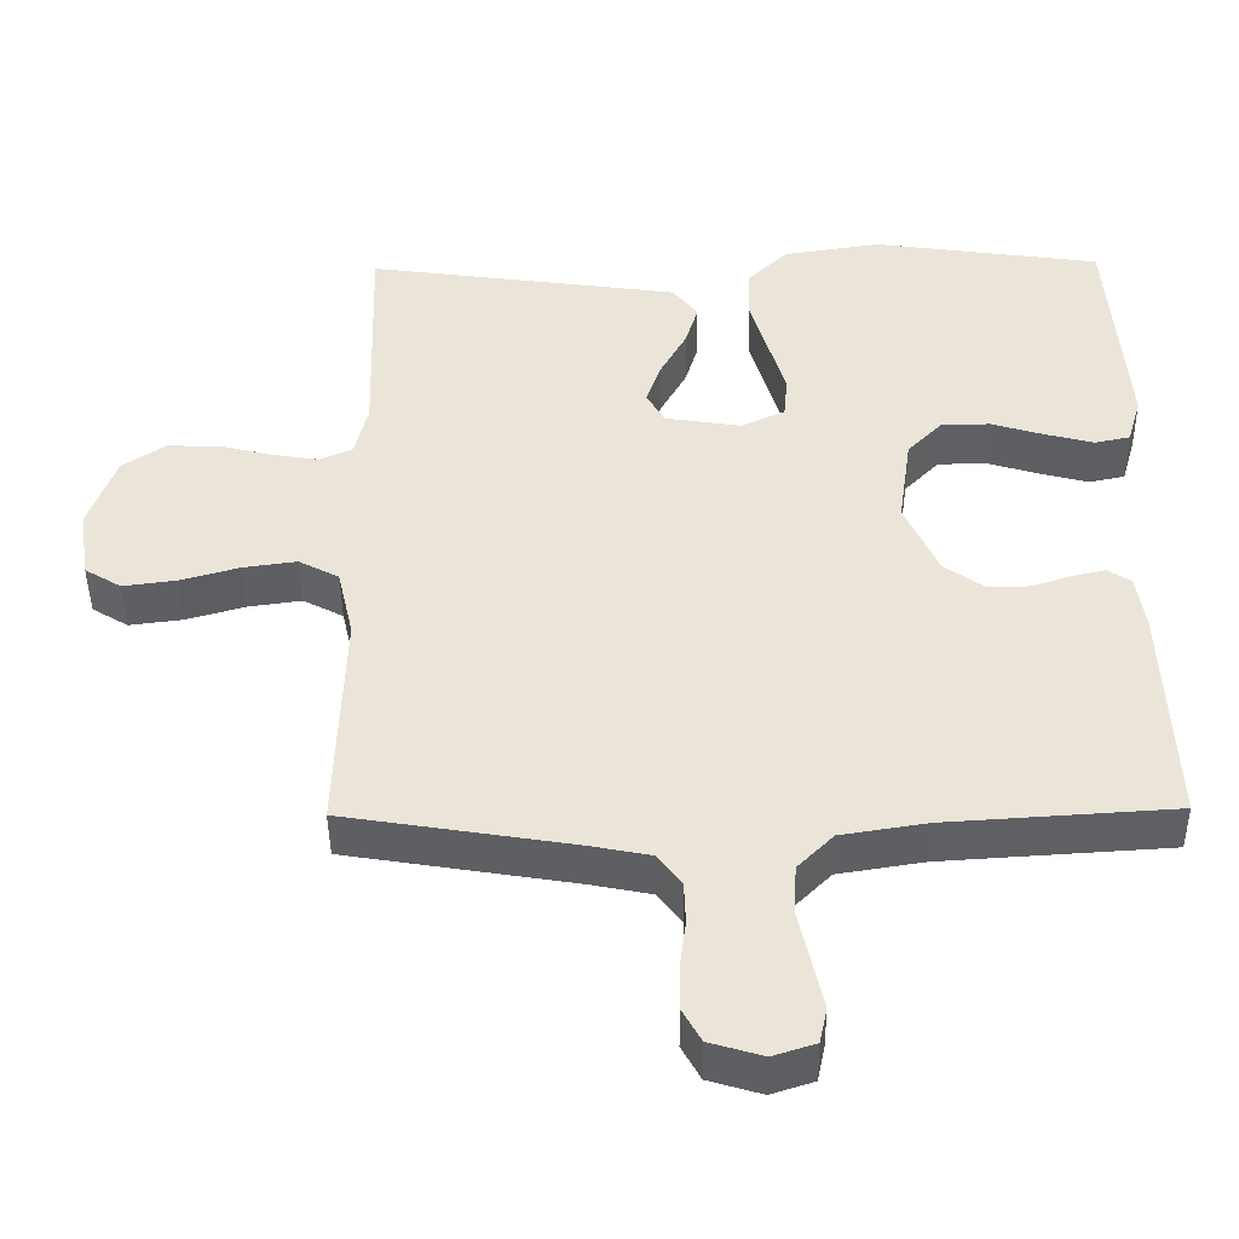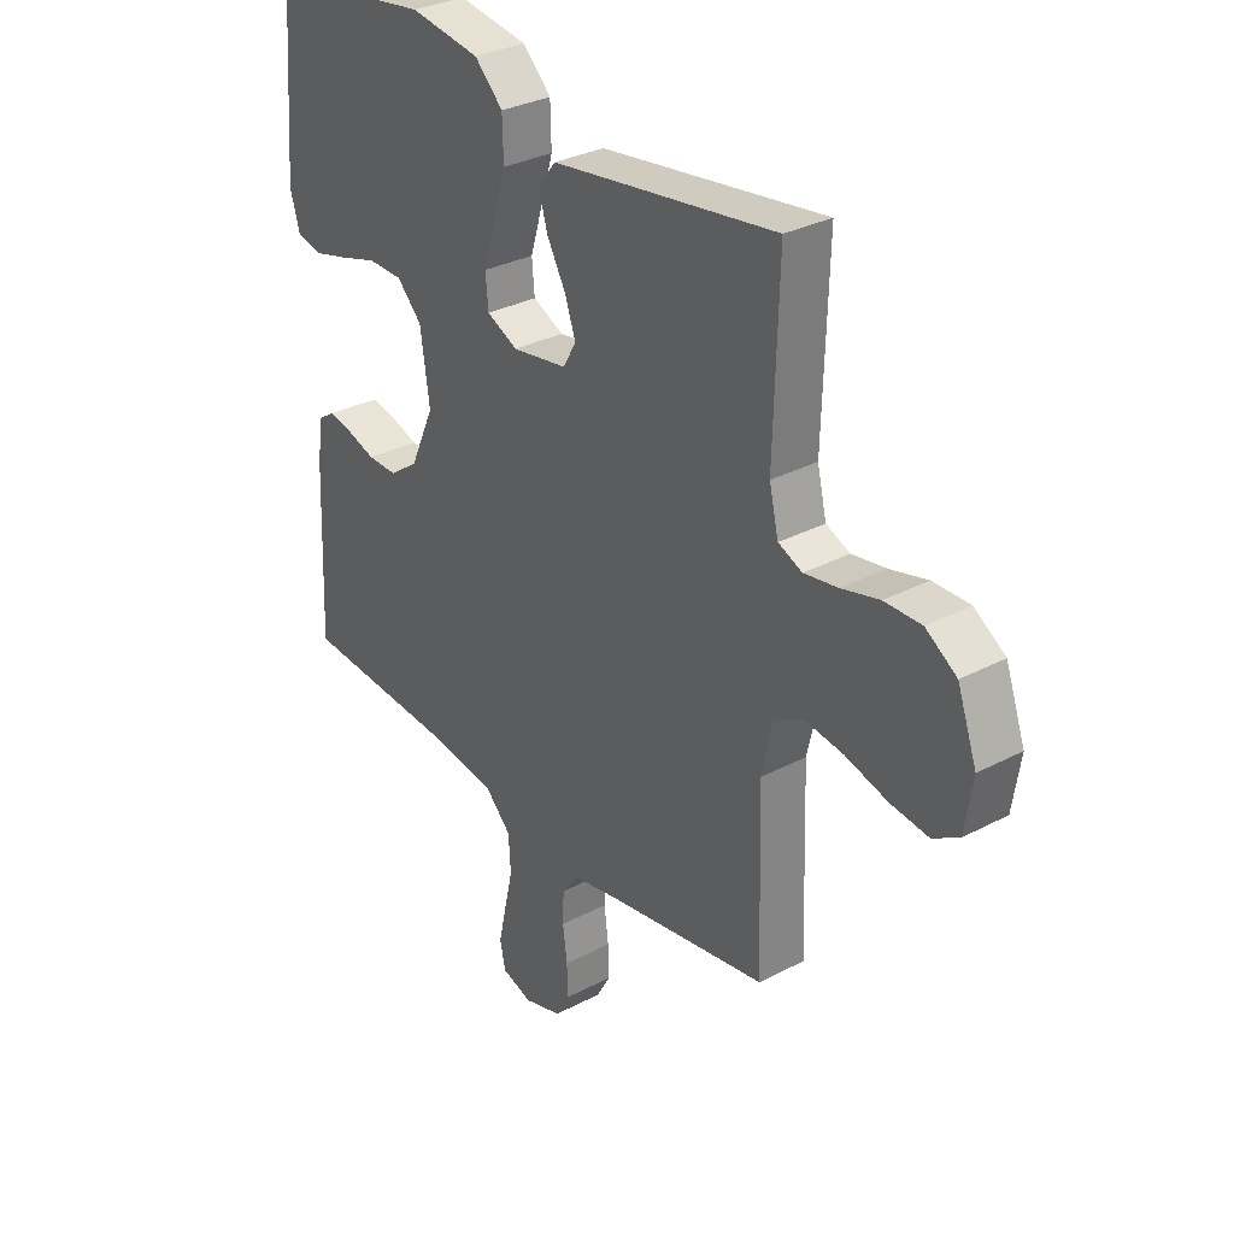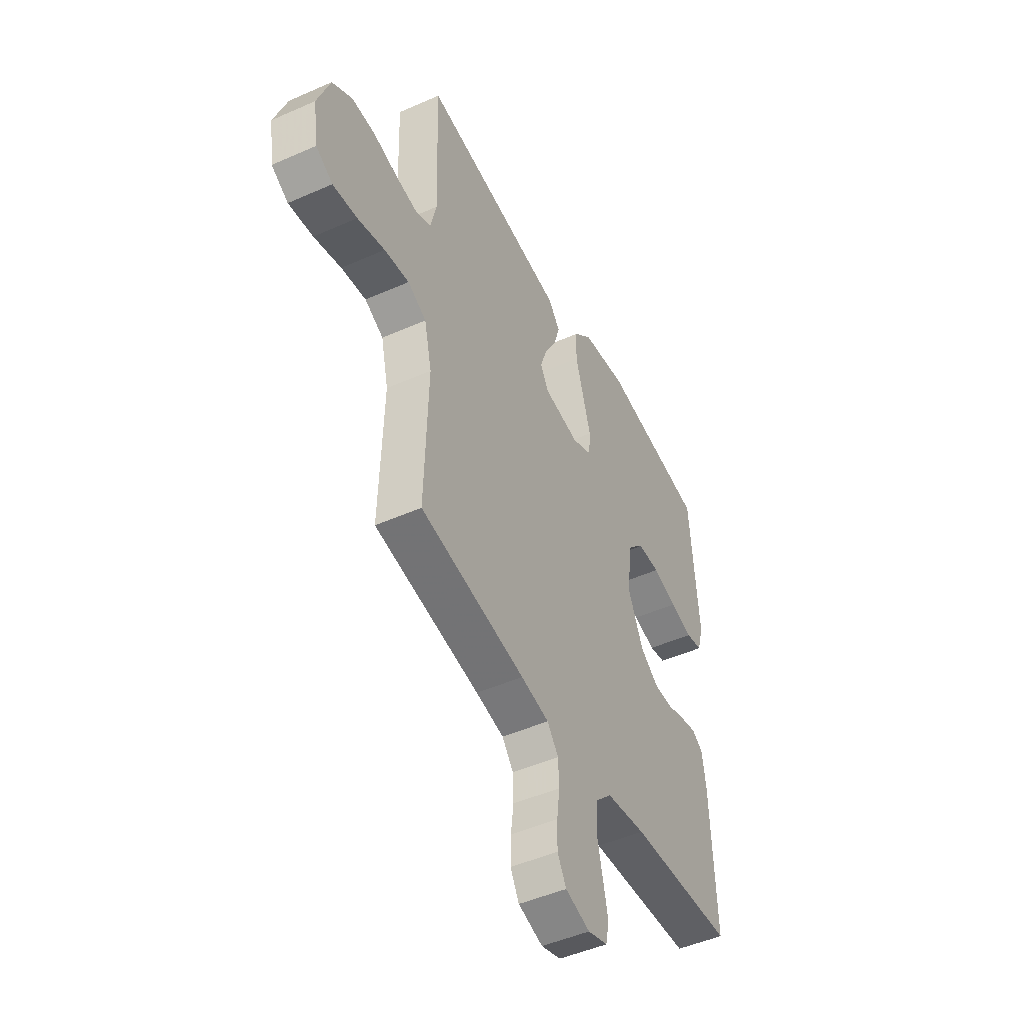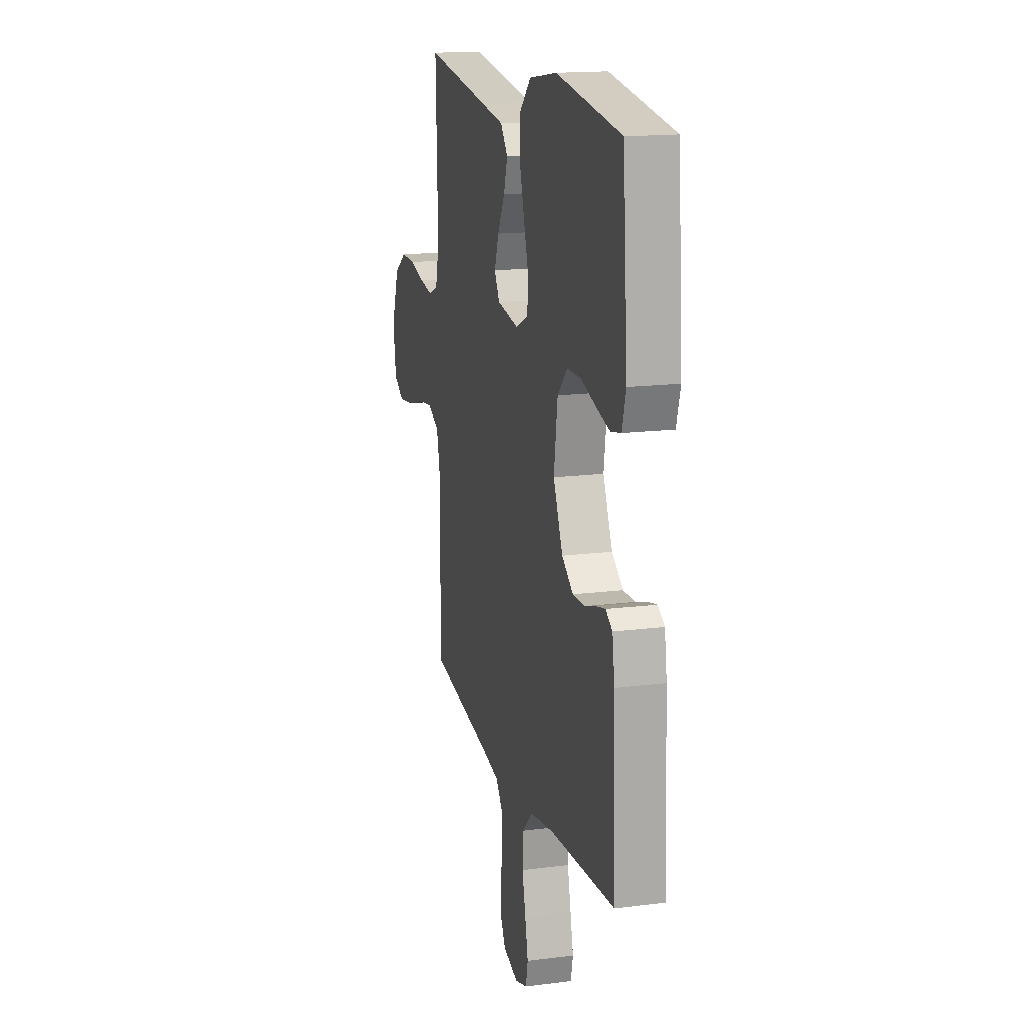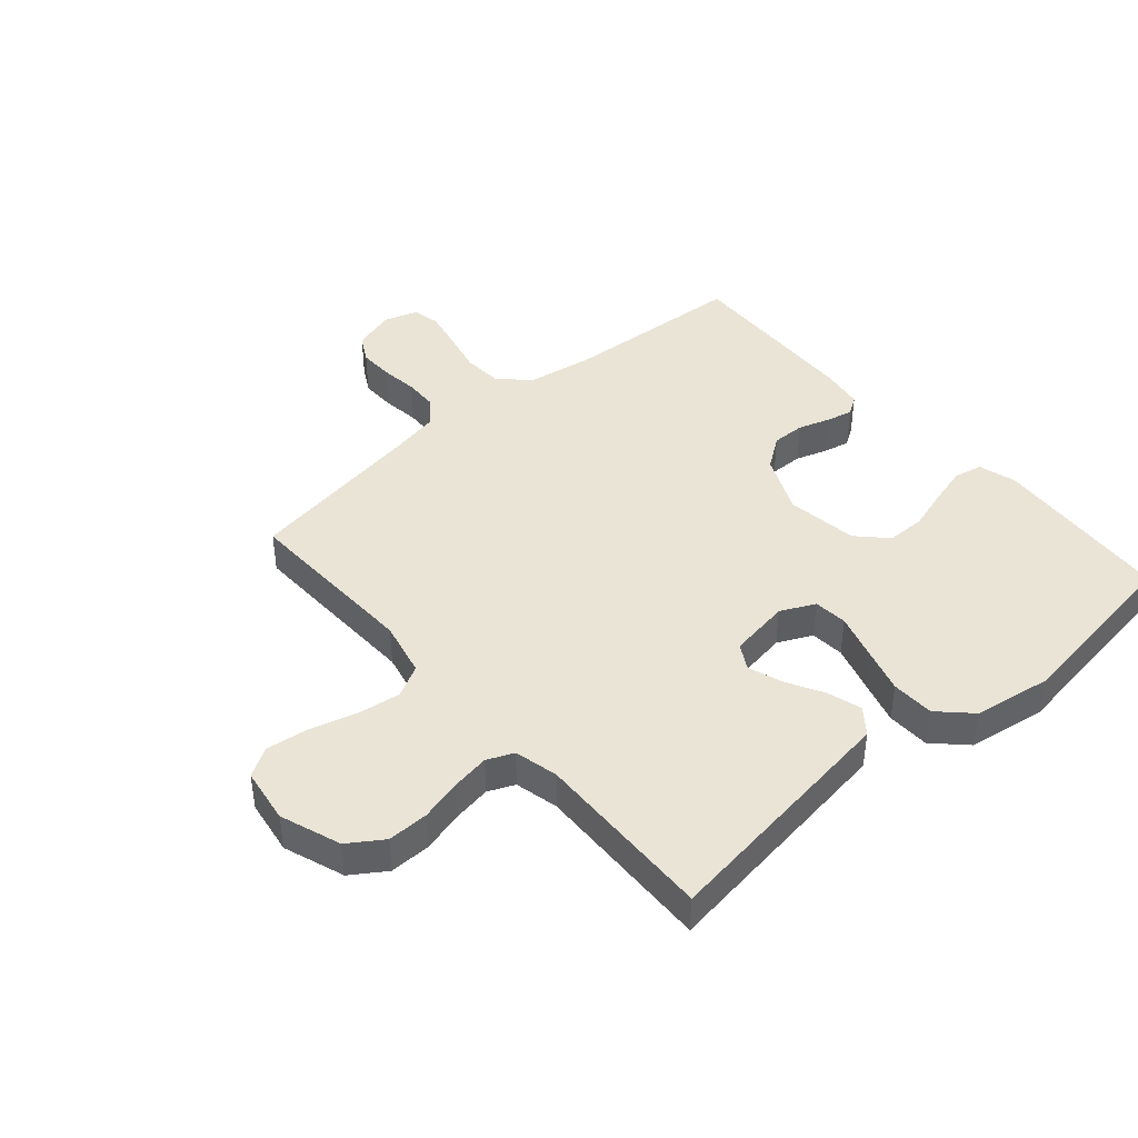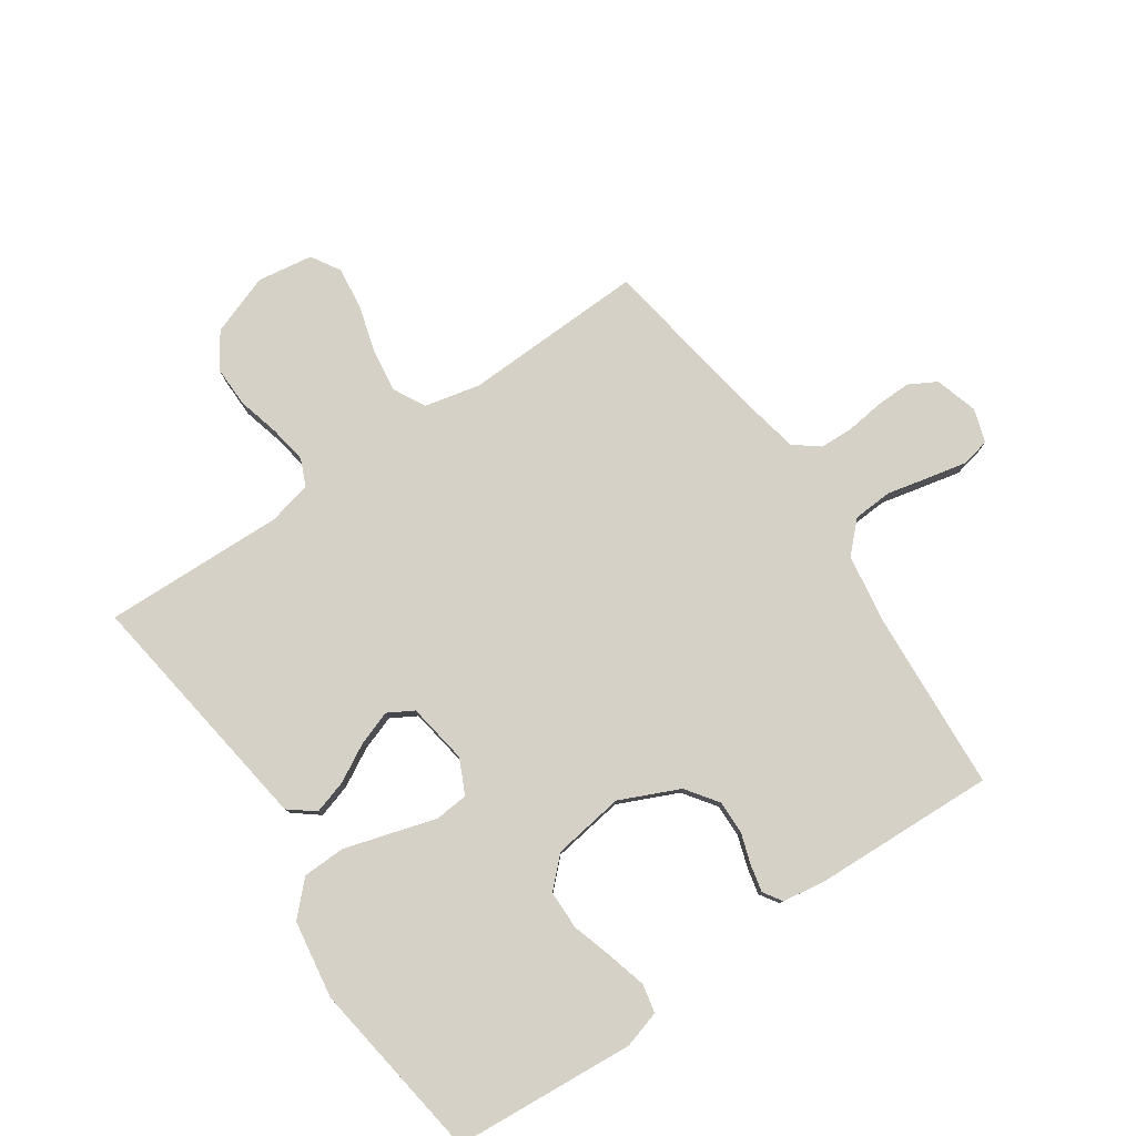
<metadata>
{"format":"obj","ext":"obj","renderer":"f3d","projection":"perspective","resolution":1024,"background":"white","views":[{"elev":-44.4,"azim":0.7,"up":"+Z"},{"elev":31.4,"azim":-126.8,"up":"+Z"},{"elev":-48.1,"azim":-63.6,"up":"+Z"},{"elev":16.2,"azim":75.4,"up":"+Z"},{"elev":42.7,"azim":-40.9,"up":"+Y"},{"elev":79.2,"azim":55.7,"up":"+Y"}]}
</metadata>
<code>
v -0.5 0.07 -0.5
v -0.49 0.07 -0.2
v -0.511 0.07 -0.108
v -0.564 0.07 -0.08
v -0.635 0.07 -0.09
v -0.713 0.07 -0.112
v -0.783 0.07 -0.121
v -0.831 0.07 -0.092
v -0.845 0.07 0
v -0.809 0.07 0.1
v -0.752 0.07 0.138
v -0.684 0.07 0.137
v -0.614 0.07 0.119
v -0.552 0.07 0.109
v -0.508 0.07 0.128
v -0.491 0.07 0.2
v -0.5 0.07 0.5
v -0.2 0.07 0.458
v -0.087 0.07 0.442
v -0.054 0.07 0.4
v -0.071 0.07 0.344
v -0.105 0.07 0.282
v -0.125 0.07 0.225
v -0.101 0.07 0.183
v 0 0.07 0.167
v 0.057 0.07 0.194
v 0.062 0.07 0.25
v 0.04 0.07 0.323
v 0.017 0.07 0.401
v 0.019 0.07 0.472
v 0.071 0.07 0.523
v 0.2 0.07 0.543
v 0.5 0.07 0.5
v 0.523 0.07 0.2
v 0.505 0.07 0.138
v 0.458 0.07 0.128
v 0.394 0.07 0.145
v 0.325 0.07 0.166
v 0.261 0.07 0.165
v 0.215 0.07 0.118
v 0.198 0.07 0
v 0.242 0.07 -0.098
v 0.295 0.07 -0.136
v 0.35 0.07 -0.135
v 0.402 0.07 -0.118
v 0.446 0.07 -0.108
v 0.477 0.07 -0.128
v 0.488 0.07 -0.2
v 0.5 0.07 -0.5
v 0.2 0.07 -0.519
v 0.087 0.07 -0.537
v 0.04 0.07 -0.584
v 0.036 0.07 -0.649
v 0.052 0.07 -0.719
v 0.066 0.07 -0.783
v 0.056 0.07 -0.83
v 0 0.07 -0.848
v -0.07 0.07 -0.827
v -0.095 0.07 -0.782
v -0.094 0.07 -0.724
v -0.086 0.07 -0.662
v -0.088 0.07 -0.606
v -0.12 0.07 -0.565
v -0.2 0.07 -0.549
v -0.5 0 -0.5
v -0.49 0 -0.2
v -0.511 0 -0.108
v -0.564 0 -0.08
v -0.635 0 -0.09
v -0.713 0 -0.112
v -0.783 0 -0.121
v -0.831 0 -0.092
v -0.845 0 0
v -0.809 0 0.1
v -0.752 0 0.138
v -0.684 0 0.137
v -0.614 0 0.119
v -0.552 0 0.109
v -0.508 0 0.128
v -0.491 0 0.2
v -0.5 0 0.5
v -0.2 0 0.458
v -0.087 0 0.442
v -0.054 0 0.4
v -0.071 0 0.344
v -0.105 0 0.282
v -0.125 0 0.225
v -0.101 0 0.183
v 0 0 0.167
v 0.057 0 0.194
v 0.062 0 0.25
v 0.04 0 0.323
v 0.017 0 0.401
v 0.019 0 0.472
v 0.071 0 0.523
v 0.2 0 0.543
v 0.5 0 0.5
v 0.523 0 0.2
v 0.505 0 0.138
v 0.458 0 0.128
v 0.394 0 0.145
v 0.325 0 0.166
v 0.261 0 0.165
v 0.215 0 0.118
v 0.198 0 0
v 0.242 0 -0.098
v 0.295 0 -0.136
v 0.35 0 -0.135
v 0.402 0 -0.118
v 0.446 0 -0.108
v 0.477 0 -0.128
v 0.488 0 -0.2
v 0.5 0 -0.5
v 0.2 0 -0.519
v 0.087 0 -0.537
v 0.04 0 -0.584
v 0.036 0 -0.649
v 0.052 0 -0.719
v 0.066 0 -0.783
v 0.056 0 -0.83
v 0 0 -0.848
v -0.07 0 -0.827
v -0.095 0 -0.782
v -0.094 0 -0.724
v -0.086 0 -0.662
v -0.088 0 -0.606
v -0.12 0 -0.565
v -0.2 0 -0.549
f 58 59 60 61
f 58 61 62
f 57 58 62
f 56 57 62
f 53 54 55 56
f 53 56 62
f 52 53 62 63
f 47 48 49 50
f 47 50 51
f 44 45 46 47
f 44 47 51 52
f 35 36 37 38
f 33 34 35 38
f 33 38 39
f 32 33 39 40
f 27 28 29 30
f 27 30 31 32
f 19 20 21 22
f 19 22 23
f 16 17 18 19
f 15 16 19 23
f 14 15 23 24
f 10 11 12 13
f 10 13 14
f 9 10 14
f 5 6 7 8
f 4 5 8 9
f 64 1 2
f 64 2 3
f 63 64 3
f 43 44 52 63
f 42 43 63 3
f 41 42 3 4
f 26 27 32 40
f 25 26 40 41
f 14 24 25 41
f 4 9 14 41
f 125 124 123 122
f 126 125 122
f 126 122 121
f 126 121 120
f 120 119 118 117
f 126 120 117
f 127 126 117 116
f 114 113 112 111
f 115 114 111
f 111 110 109 108
f 116 115 111 108
f 102 101 100 99
f 102 99 98 97
f 103 102 97
f 104 103 97 96
f 94 93 92 91
f 96 95 94 91
f 86 85 84 83
f 87 86 83
f 83 82 81 80
f 87 83 80 79
f 88 87 79 78
f 77 76 75 74
f 78 77 74
f 78 74 73
f 72 71 70 69
f 73 72 69 68
f 66 65 128
f 67 66 128
f 67 128 127
f 127 116 108 107
f 67 127 107 106
f 68 67 106 105
f 104 96 91 90
f 105 104 90 89
f 105 89 88 78
f 105 78 73 68
f 1 65 66 2
f 2 66 67 3
f 3 67 68 4
f 4 68 69 5
f 5 69 70 6
f 6 70 71 7
f 7 71 72 8
f 8 72 73 9
f 9 73 74 10
f 10 74 75 11
f 11 75 76 12
f 12 76 77 13
f 13 77 78 14
f 14 78 79 15
f 15 79 80 16
f 16 80 81 17
f 17 81 82 18
f 18 82 83 19
f 19 83 84 20
f 20 84 85 21
f 21 85 86 22
f 22 86 87 23
f 23 87 88 24
f 24 88 89 25
f 25 89 90 26
f 26 90 91 27
f 27 91 92 28
f 28 92 93 29
f 29 93 94 30
f 30 94 95 31
f 31 95 96 32
f 32 96 97 33
f 33 97 98 34
f 34 98 99 35
f 35 99 100 36
f 36 100 101 37
f 37 101 102 38
f 38 102 103 39
f 39 103 104 40
f 40 104 105 41
f 41 105 106 42
f 42 106 107 43
f 43 107 108 44
f 44 108 109 45
f 45 109 110 46
f 46 110 111 47
f 47 111 112 48
f 48 112 113 49
f 49 113 114 50
f 50 114 115 51
f 51 115 116 52
f 52 116 117 53
f 53 117 118 54
f 54 118 119 55
f 55 119 120 56
f 56 120 121 57
f 57 121 122 58
f 58 122 123 59
f 59 123 124 60
f 60 124 125 61
f 61 125 126 62
f 62 126 127 63
f 63 127 128 64
f 64 128 65 1

</code>
